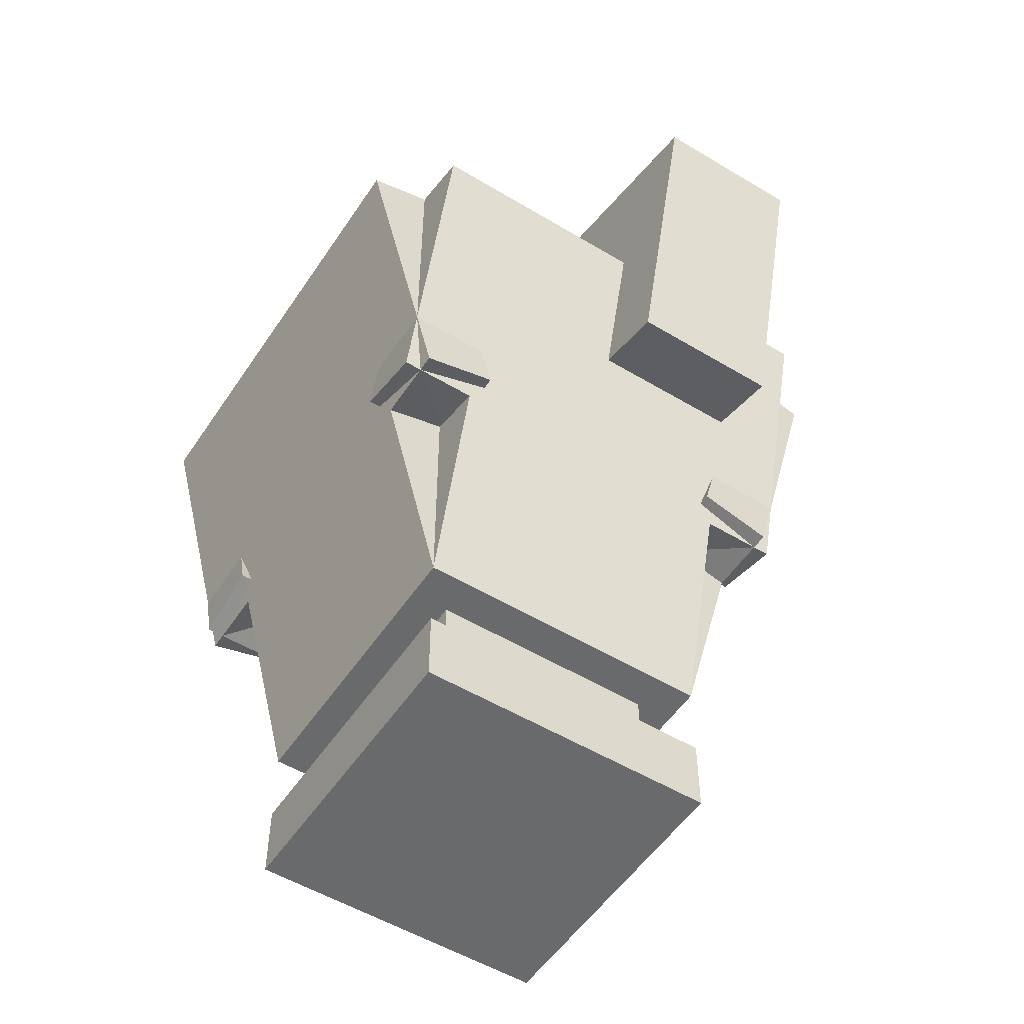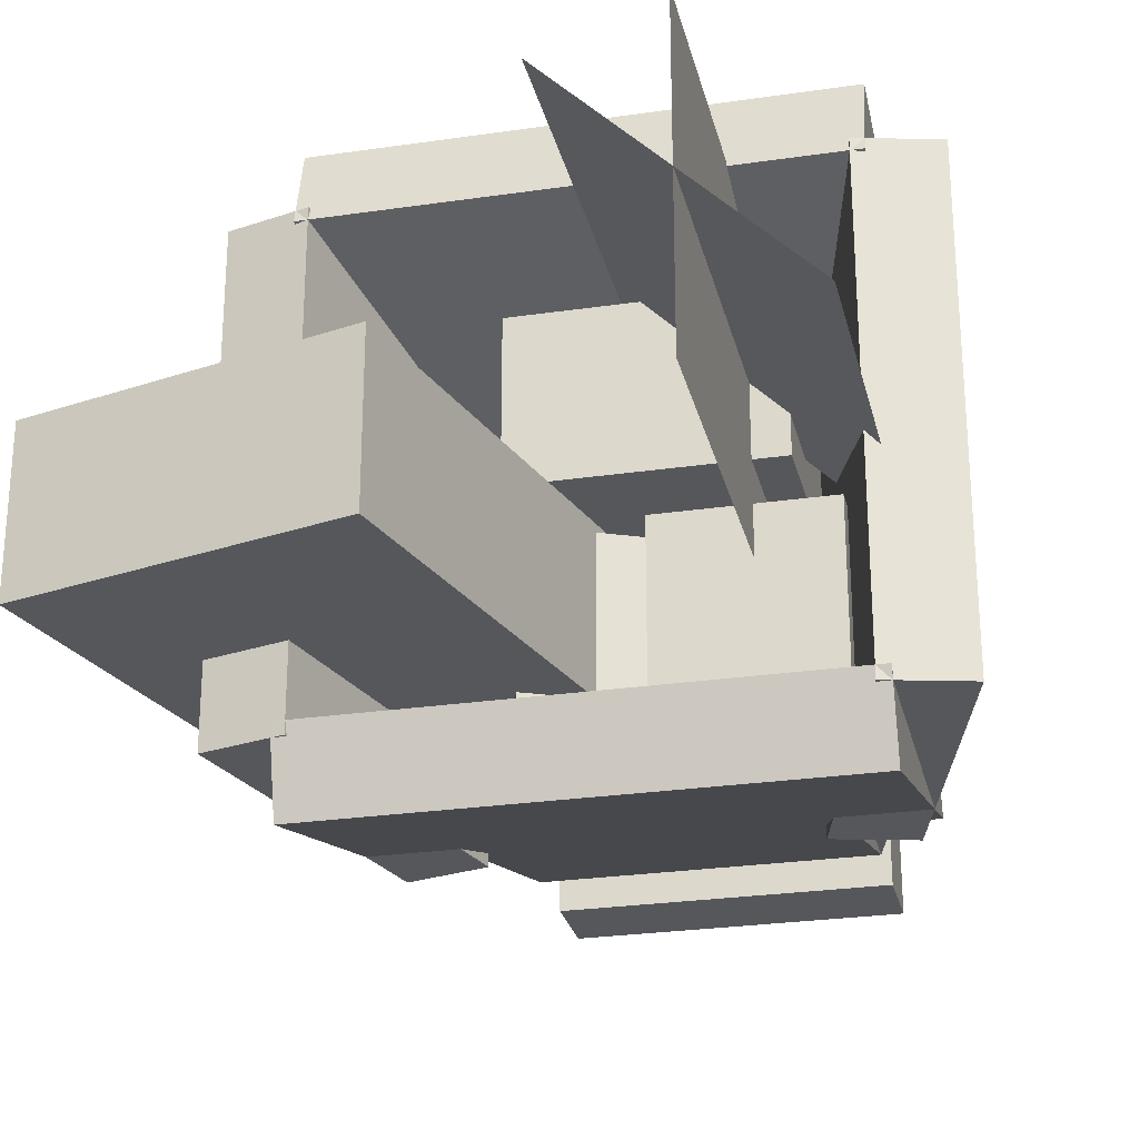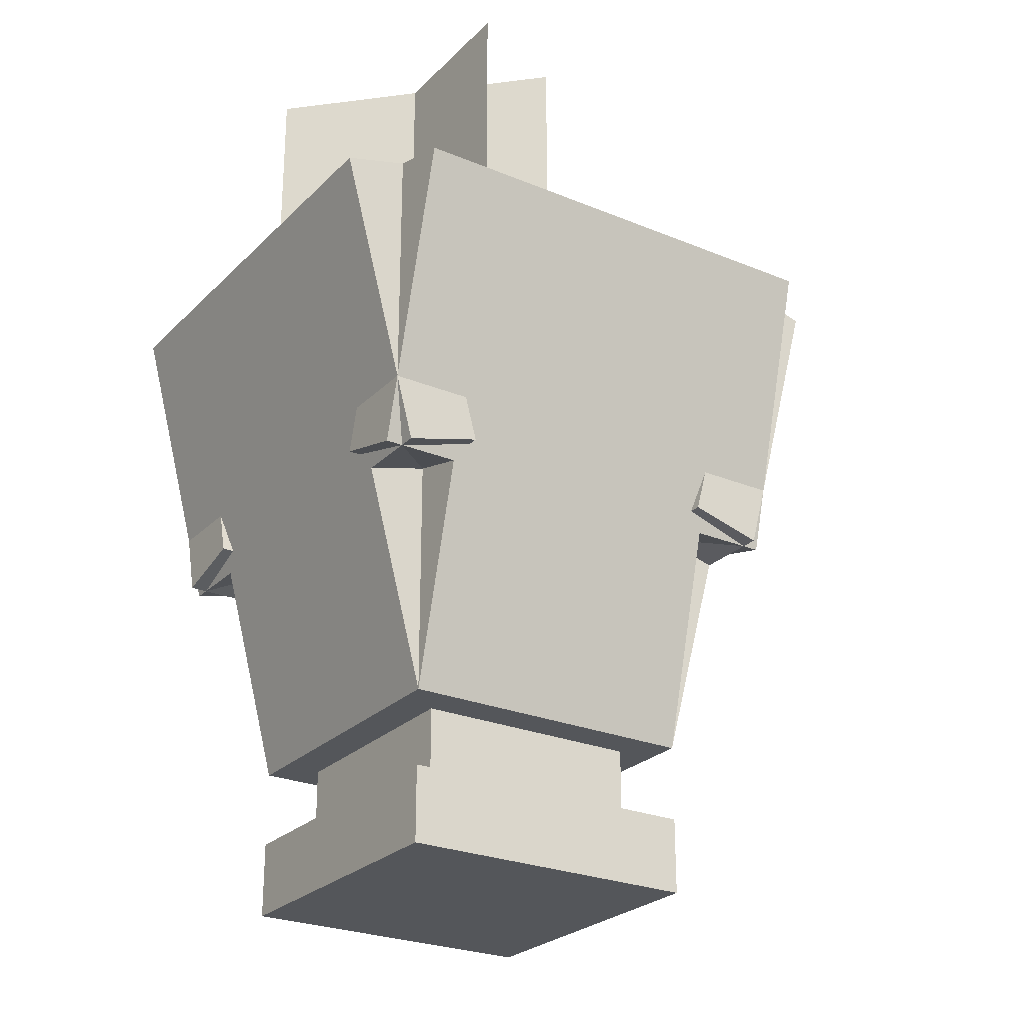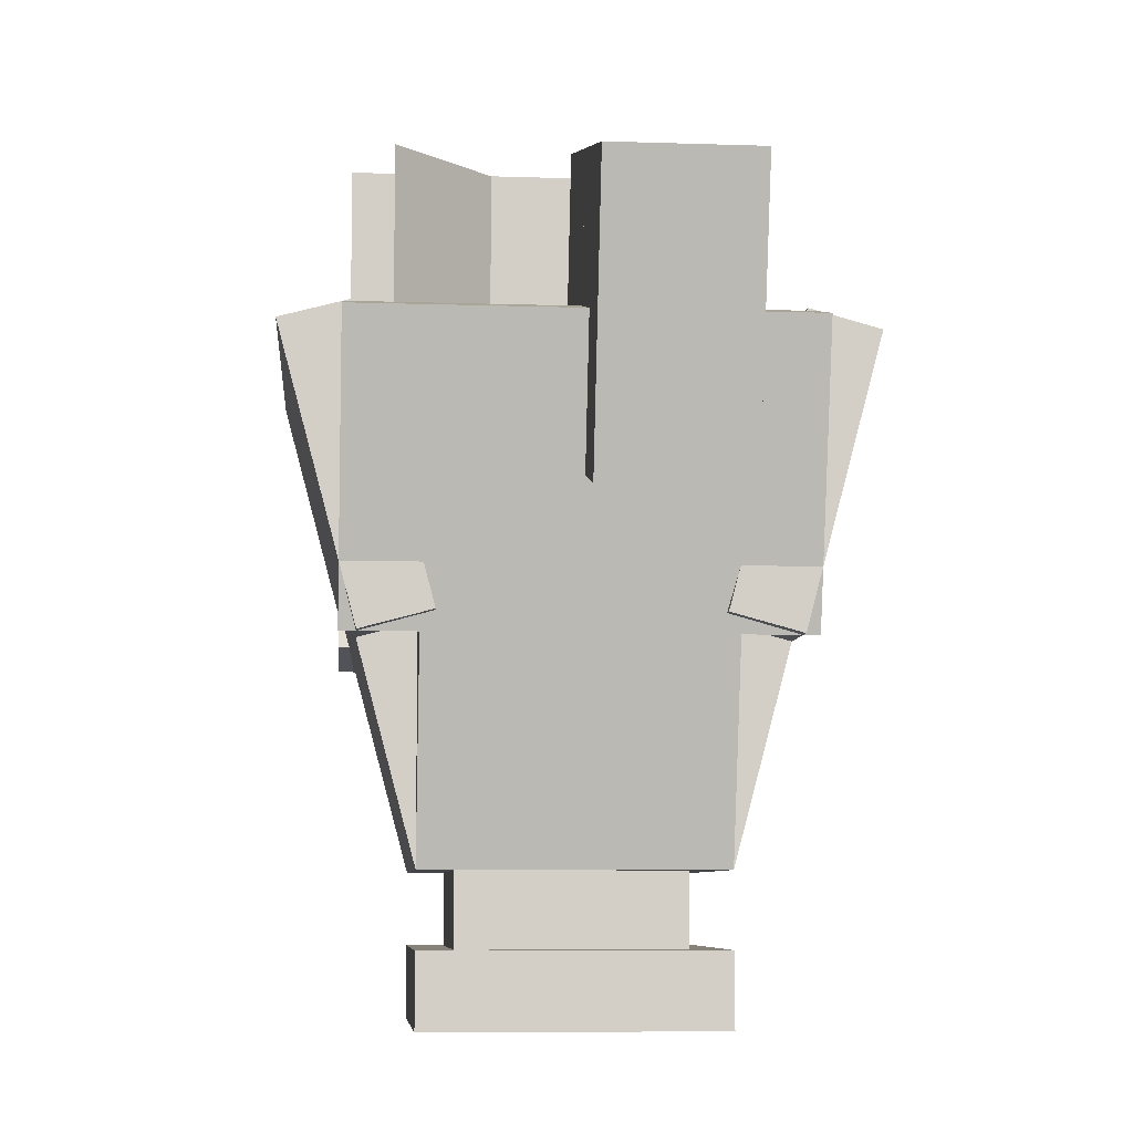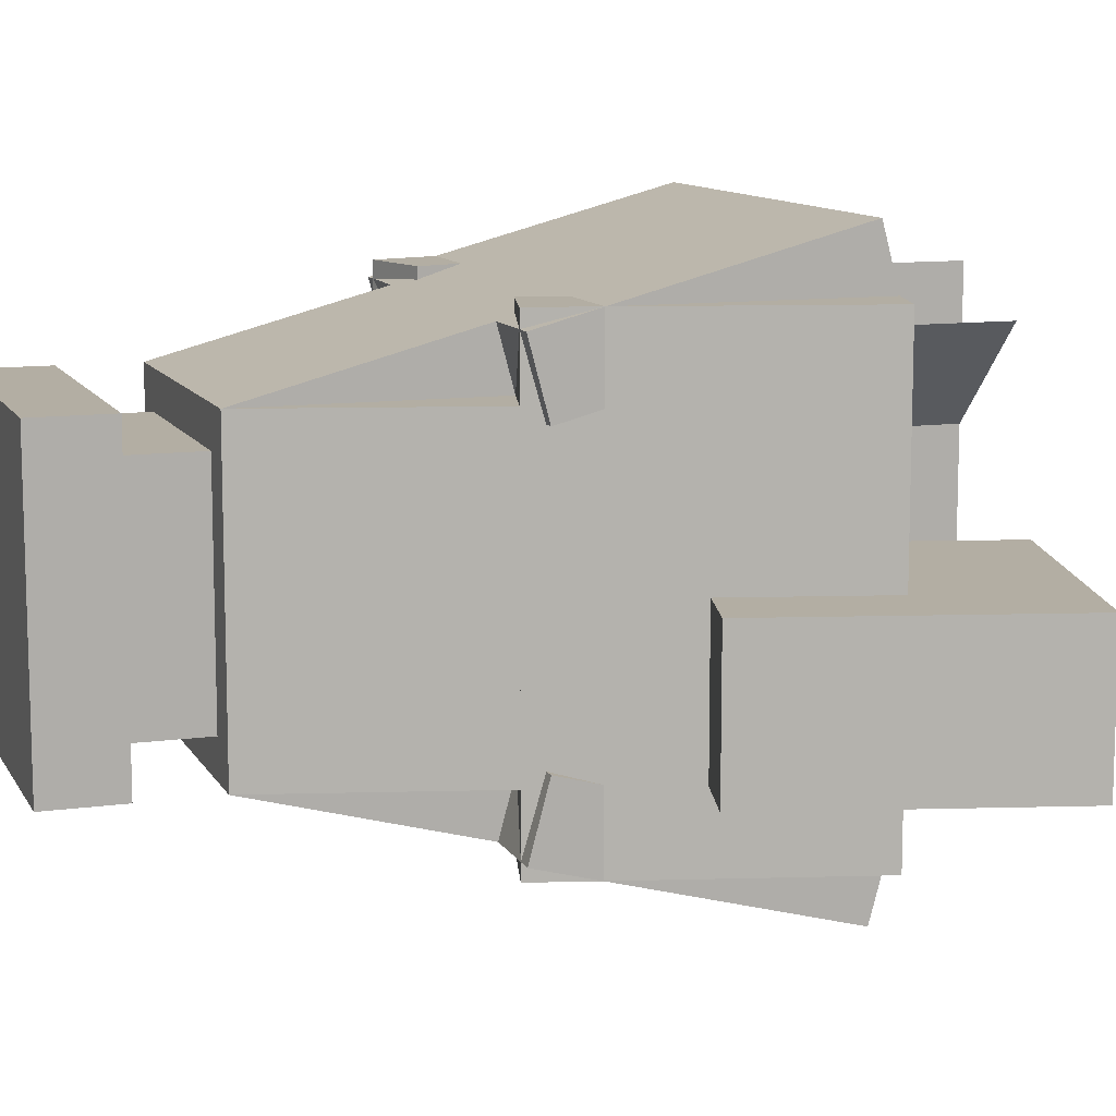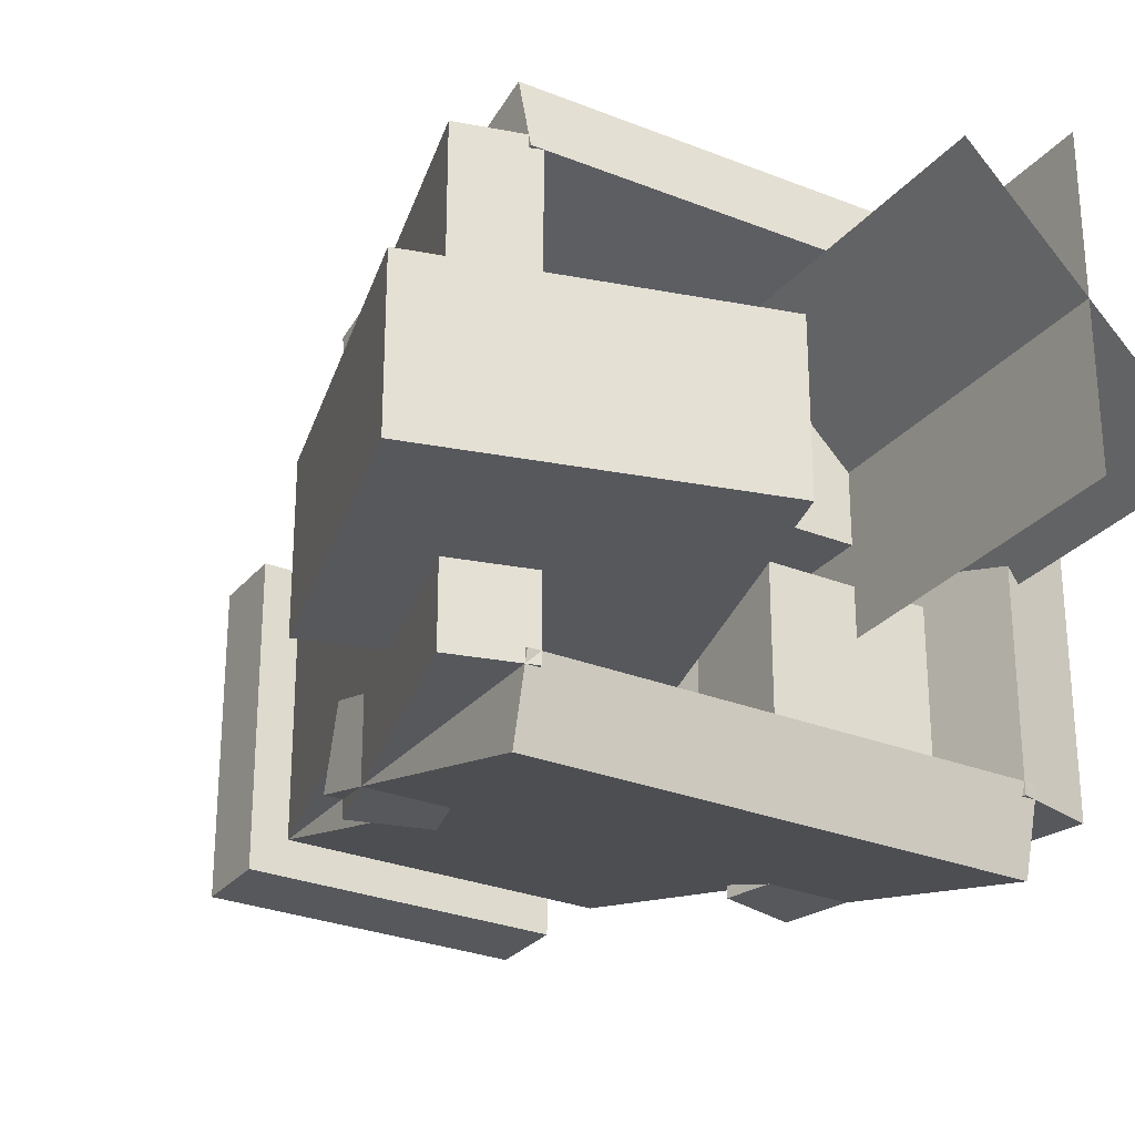
<metadata>
{"format":"obj","ext":"obj","renderer":"f3d","projection":"perspective","resolution":1024,"background":"white","views":[{"elev":-52.9,"azim":57.1,"up":"+Y"},{"elev":-26.5,"azim":-167.1,"up":"+Z"},{"elev":-25.7,"azim":-33.5,"up":"+Y"},{"elev":-7.7,"azim":84.8,"up":"+Y"},{"elev":10.9,"azim":71.2,"up":"+Z"},{"elev":-28.2,"azim":148.8,"up":"+Z"}]}
</metadata>
<code>
o cube
v 0.125 0.06875 0.125
v 0.125 0.06875 -0.125
v 0.125 0.00625 0.125
v 0.125 0.00625 -0.125
v -0.125 0.06875 -0.125
v -0.125 0.06875 0.125
v -0.125 0.00625 -0.125
v -0.125 0.00625 0.125
f 4 7 5 2
f 3 4 2 1
f 8 3 1 6
f 7 8 6 5
f 6 1 2 5
f 7 4 3 8
o cube
v 0.09375 0.1312 0.09375
v 0.09375 0.1312 -0.09375
v 0.09375 0.06875 0.09375
v 0.09375 0.06875 -0.09375
v -0.09375 0.1312 -0.09375
v -0.09375 0.1312 0.09375
v -0.09375 0.06875 -0.09375
v -0.09375 0.06875 0.09375
f 12 15 13 10
f 11 12 10 9
f 16 11 9 14
f 15 16 14 13
f 14 9 10 13
f 15 12 11 16
o cube
v 0.125 0.1937 0.125
v 0.125 0.1937 -0.125
v 0.125 0.1312 0.125
v 0.125 0.1312 -0.125
v -0.125 0.1937 -0.125
v -0.125 0.1937 0.125
v -0.125 0.1312 -0.125
v -0.125 0.1312 0.125
f 20 23 21 18
f 19 20 18 17
f 24 19 17 22
f 23 24 22 21
f 22 17 18 21
f 23 20 19 24
o cube
v -0.1132 0.3285 0.125
v -0.1132 0.3285 -0.125
v -0.06463 0.1474 0.125
v -0.06463 0.1474 -0.125
v -0.1735 0.3124 -0.125
v -0.1735 0.3124 0.125
v -0.125 0.1312 -0.125
v -0.125 0.1312 0.125
f 28 31 29 26
f 27 28 26 25
f 32 27 25 30
f 31 32 30 29
f 30 25 26 29
f 31 28 27 32
o cube
v 0.1735 0.3124 0.125
v 0.1735 0.3124 -0.125
v 0.125 0.1312 0.125
v 0.125 0.1312 -0.125
v 0.1132 0.3285 -0.125
v 0.1132 0.3285 0.125
v 0.06463 0.1474 -0.125
v 0.06463 0.1474 0.125
f 36 39 37 34
f 35 36 34 33
f 40 35 33 38
f 39 40 38 37
f 38 33 34 37
f 39 36 35 40
o cube
v 0.125 0.3285 -0.1132
v 0.125 0.3124 -0.1735
v 0.125 0.1474 -0.06463
v 0.125 0.1312 -0.125
v -0.125 0.3124 -0.1735
v -0.125 0.3285 -0.1132
v -0.125 0.1312 -0.125
v -0.125 0.1474 -0.06463
f 44 47 45 42
f 43 44 42 41
f 48 43 41 46
f 47 48 46 45
f 46 41 42 45
f 47 44 43 48
o cube
v 0.125 0.3124 0.1735
v 0.125 0.3285 0.1132
v 0.125 0.1312 0.125
v 0.125 0.1474 0.06463
v -0.125 0.3285 0.1132
v -0.125 0.3124 0.1735
v -0.125 0.1474 0.06463
v -0.125 0.1312 0.125
f 52 55 53 50
f 51 52 50 49
f 56 51 49 54
f 55 56 54 53
f 54 49 50 53
f 55 52 51 56
o cube
v 0.1875 0.5538 0.2382
v 0.1875 0.57 0.1779
v 0.1875 0.3124 0.1735
v 0.1875 0.3285 0.1132
v -0.1875 0.57 0.1779
v -0.1875 0.5538 0.2382
v -0.1875 0.3285 0.1132
v -0.1875 0.3124 0.1735
f 60 63 61 58
f 59 60 58 57
f 64 59 57 62
f 63 64 62 61
f 62 57 58 61
f 63 60 59 64
o cube
v 0.1875 0.57 -0.1779
v 0.1875 0.5538 -0.2382
v 0.1875 0.3285 -0.1132
v 0.1875 0.3124 -0.1735
v -0.1875 0.5538 -0.2382
v -0.1875 0.57 -0.1779
v -0.1875 0.3124 -0.1735
v -0.1875 0.3285 -0.1132
f 68 71 69 66
f 67 68 66 65
f 72 67 65 70
f 71 72 70 69
f 70 65 66 69
f 71 68 67 72
o cube
v 0.2382 0.5538 0.1875
v 0.2382 0.5538 -0.1875
v 0.1735 0.3124 0.1875
v 0.1735 0.3124 -0.1875
v 0.1779 0.57 -0.1875
v 0.1779 0.57 0.1875
v 0.1132 0.3285 -0.1875
v 0.1132 0.3285 0.1875
f 76 79 77 74
f 75 76 74 73
f 80 75 73 78
f 79 80 78 77
f 78 73 74 77
f 79 76 75 80
o cube
v -0.1779 0.57 0.1875
v -0.1779 0.57 -0.1875
v -0.1132 0.3285 0.1875
v -0.1132 0.3285 -0.1875
v -0.2382 0.5538 -0.1875
v -0.2382 0.5538 0.1875
v -0.1735 0.3124 -0.1875
v -0.1735 0.3124 0.1875
f 84 87 85 82
f 83 84 82 81
f 88 83 81 86
f 87 88 86 85
f 86 81 82 85
f 87 84 83 88
o cube
v 0.2096 0.688 0
v 0.2096 0.688 -0.125
v 0.1287 0.3862 0
v 0.1287 0.3862 -0.125
v 0.08889 0.7204 -0.125
v 0.08889 0.7204 0
v 0.008006 0.4185 -0.125
v 0.008006 0.4185 0
f 92 95 93 90
f 91 92 90 89
f 96 91 89 94
f 95 96 94 93
f 94 89 90 93
f 95 92 91 96
o cube
v 0.27 0.6718 0
v 0.27 0.6718 -0.125
v 0.2376 0.5511 0
v 0.2376 0.5511 -0.125
v 0.2096 0.688 -0.125
v 0.2096 0.688 0
v 0.1773 0.5673 -0.125
v 0.1773 0.5673 0
f 100 103 101 98
f 99 100 98 97
f 104 99 97 102
f 103 104 102 101
f 102 97 98 101
f 103 100 99 104
o cube
v 0.3304 0.6557 0
v 0.3304 0.6557 -0.125
v 0.2657 0.4142 0
v 0.2657 0.4142 -0.125
v 0.27 0.6718 -0.125
v 0.27 0.6718 0
v 0.2053 0.4304 -0.125
v 0.2053 0.4304 0
f 108 111 109 106
f 107 108 106 105
f 112 107 105 110
f 111 112 110 109
f 110 105 106 109
f 111 108 107 112
o cube
v 0.0625 0.5063 0.125
v 0.0625 0.5063 0
v 0.0625 0.2562 0.125
v 0.0625 0.2562 0
v -0.125 0.5063 0
v -0.125 0.5063 0.125
v -0.125 0.2562 0
v -0.125 0.2562 0.125
f 116 119 117 114
f 115 116 114 113
f 120 115 113 118
f 119 120 118 117
f 118 113 114 117
f 119 116 115 120
o cube
v 0.06148 0.4643 -0.00625
v 0.06148 0.4643 -0.1312
v 0.1143 0.351 -0.00625
v 0.1143 0.351 -0.1312
v -0.05181 0.4115 -0.1312
v -0.05181 0.4115 -0.00625
v 0.001019 0.2982 -0.1312
v 0.001019 0.2982 -0.00625
f 124 127 125 122
f 123 124 122 121
f 128 123 121 126
f 127 128 126 125
f 126 121 122 125
f 127 124 123 128
o cube
v -0.03125 0.5063 -0.03125
v -0.03125 0.5063 -0.1562
v -0.03125 0.3812 -0.03125
v -0.03125 0.3812 -0.1562
v -0.1562 0.5063 -0.1562
v -0.1562 0.5063 -0.03125
v -0.1562 0.3812 -0.1562
v -0.1562 0.3812 -0.03125
f 132 135 133 130
f 131 132 130 129
f 136 131 129 134
f 135 136 134 133
f 134 129 130 133
f 135 132 131 136
o cube
v 0.09375 0.3187 0.09375
v 0.09375 0.3187 -0.09375
v 0.09375 0.1312 0.09375
v 0.09375 0.1312 -0.09375
v -0.09375 0.3187 -0.09375
v -0.09375 0.3187 0.09375
v -0.09375 0.1312 -0.09375
v -0.09375 0.1312 0.09375
f 140 143 141 138
f 139 140 138 137
f 144 139 137 142
f 143 144 142 141
f 142 137 138 141
f 143 140 139 144
o cube
v -0.01105 0.7563 0.1436
v -0.1878 0.7563 -0.03315
v -0.01105 0.4437 0.1436
v -0.1878 0.4437 -0.03315
v -0.1878 0.7563 -0.03315
v -0.01105 0.7563 0.1436
v -0.1878 0.4437 -0.03315
v -0.01105 0.4437 0.1436
f 148 151 149 146
f 147 148 146 145
f 152 147 145 150
f 151 152 150 149
f 150 145 146 149
f 151 148 147 152
o cube
v -0.09944 0.7563 0.1802
v -0.09944 0.7563 -0.06976
v -0.09944 0.4437 0.1802
v -0.09944 0.4437 -0.06976
v -0.09944 0.7563 -0.06976
v -0.09944 0.7563 0.1802
v -0.09944 0.4437 -0.06976
v -0.09944 0.4437 0.1802
f 156 159 157 154
f 155 156 154 153
f 160 155 153 158
f 159 160 158 157
f 158 153 154 157
f 159 156 155 160

</code>
